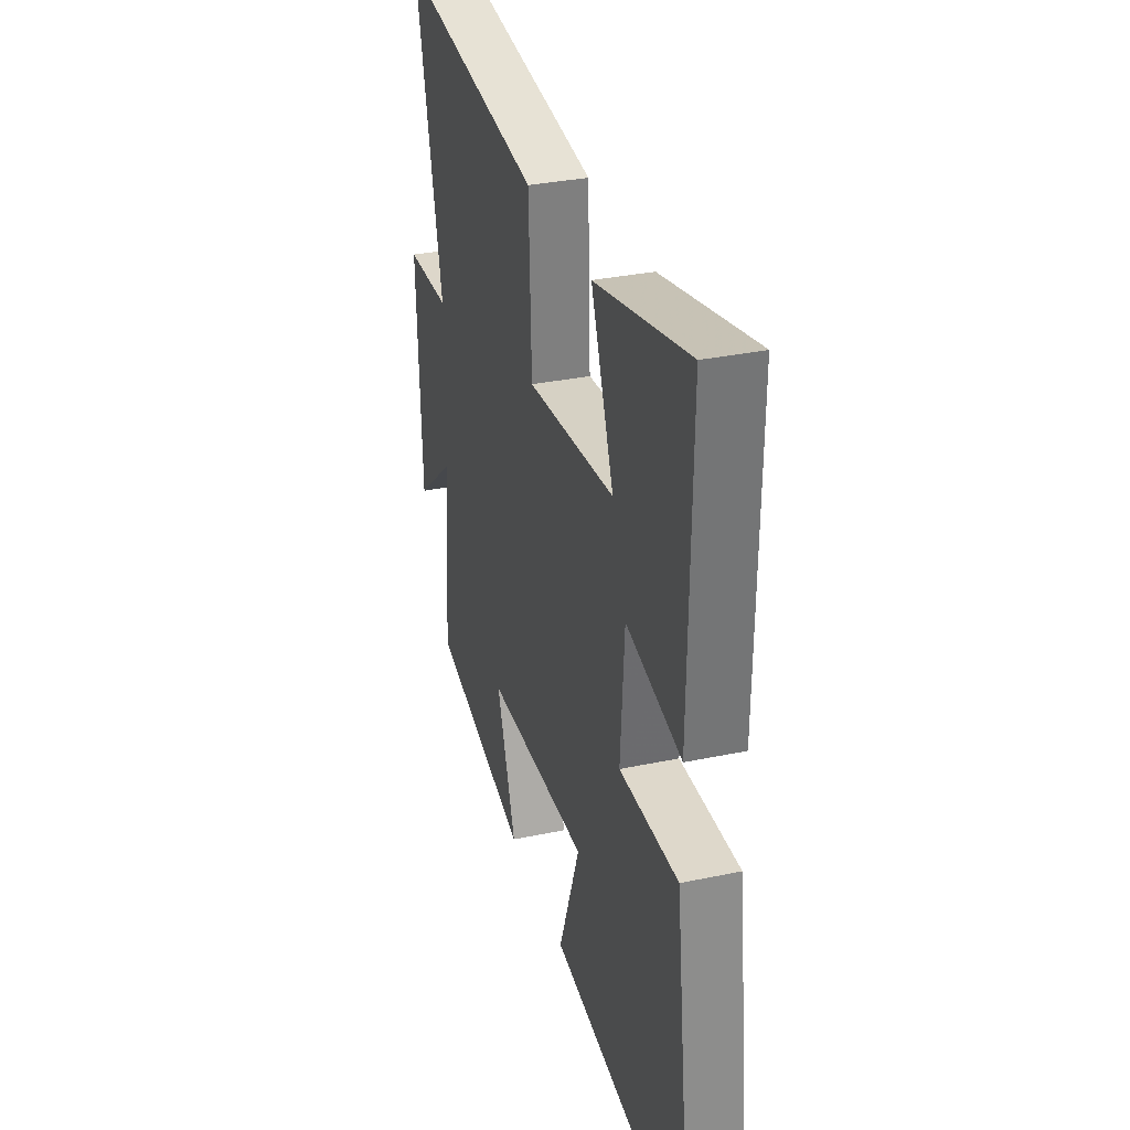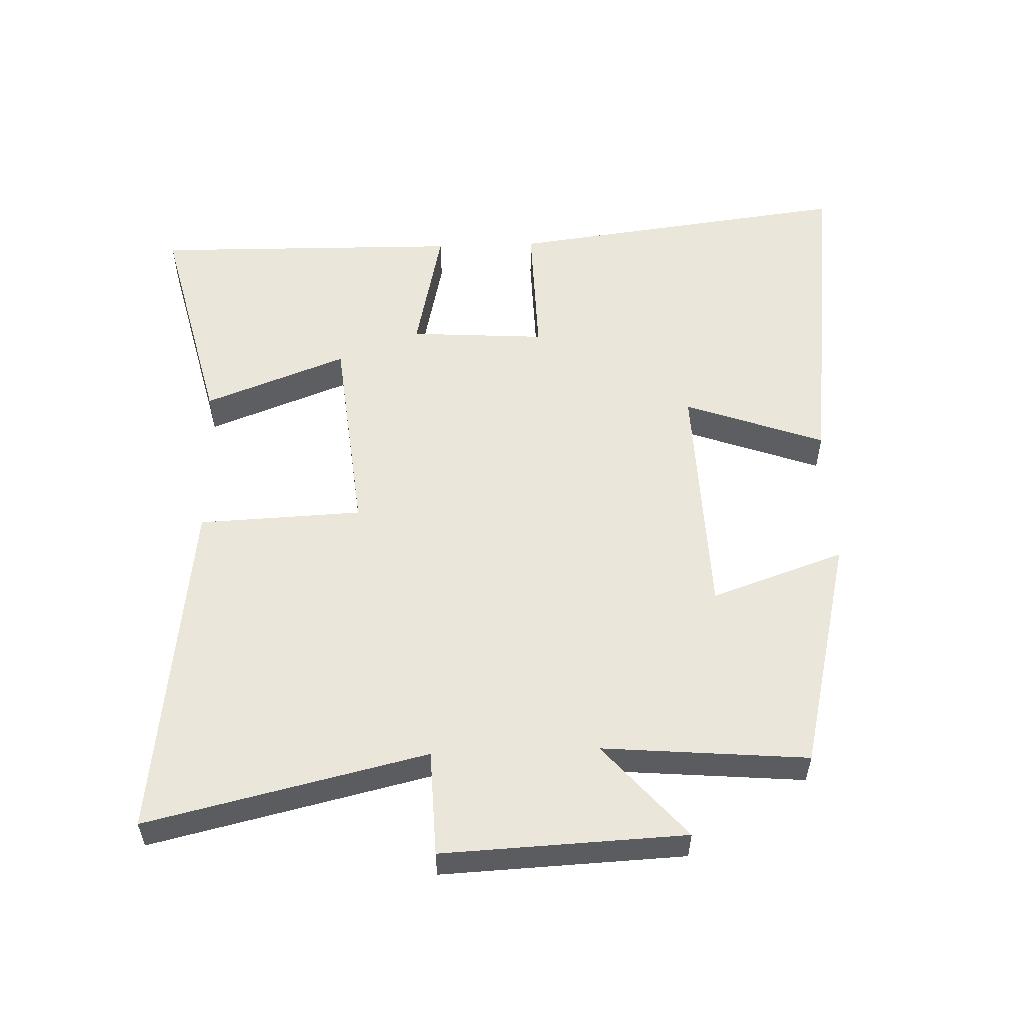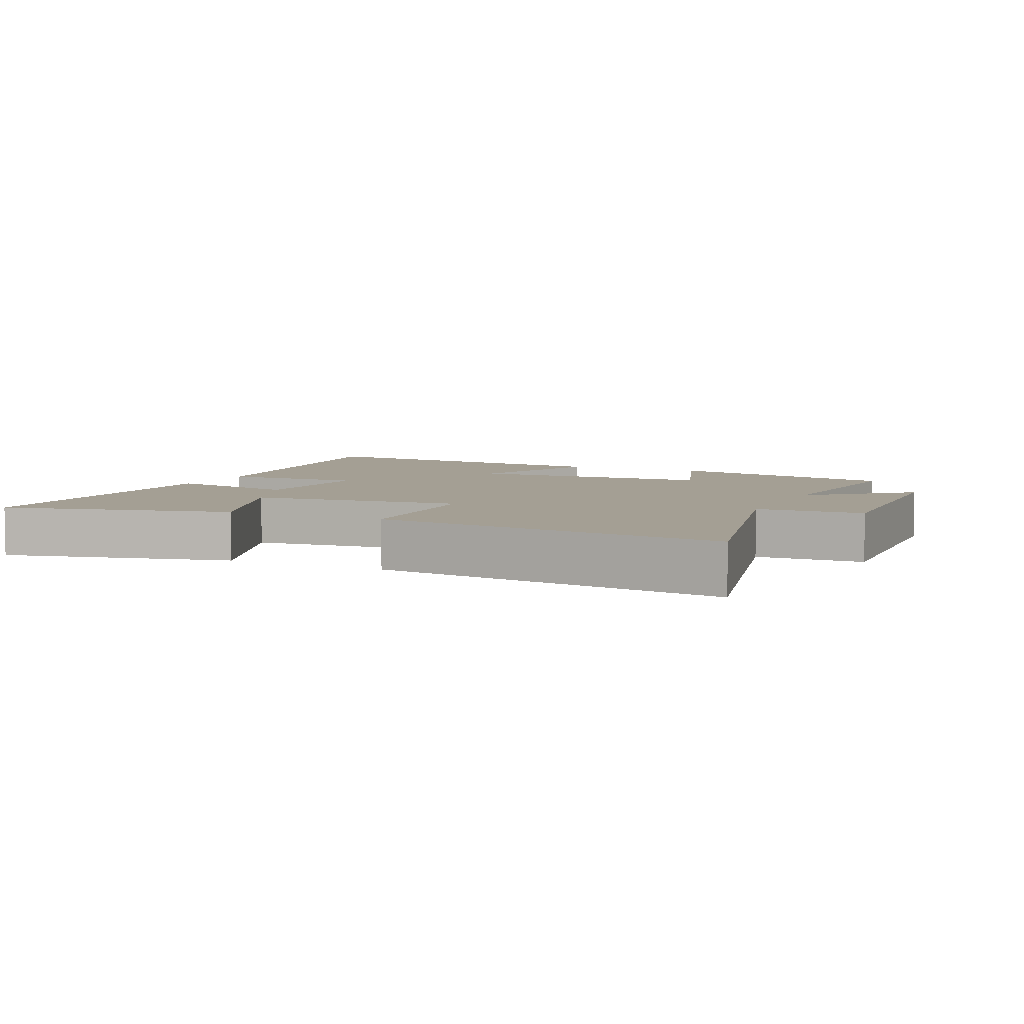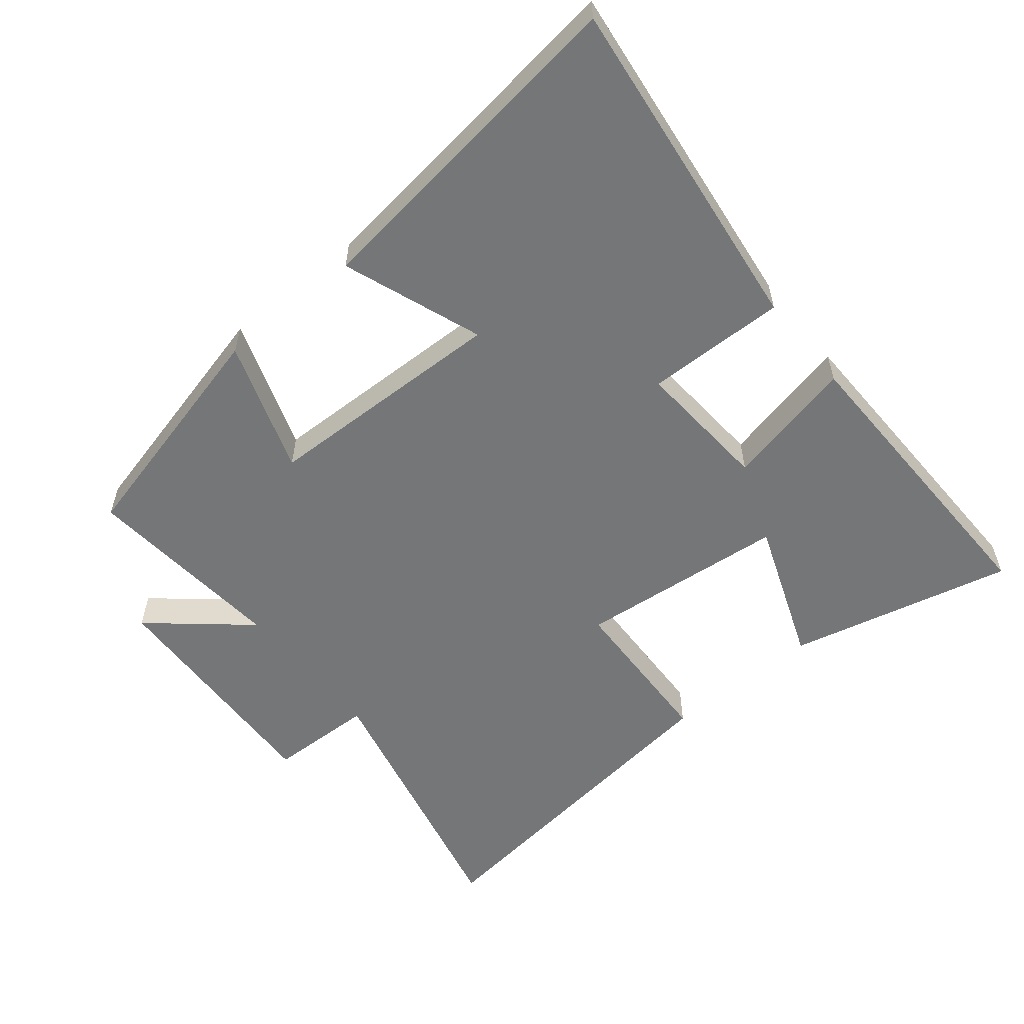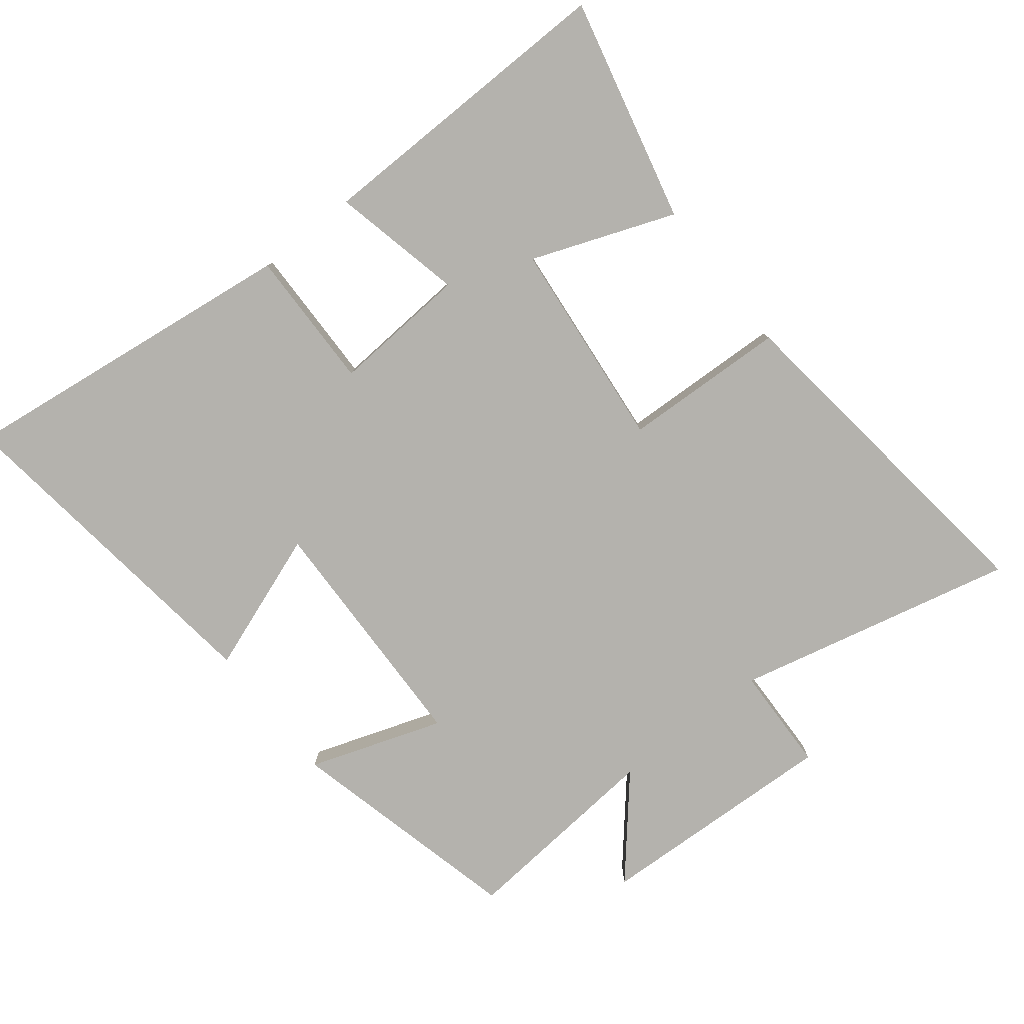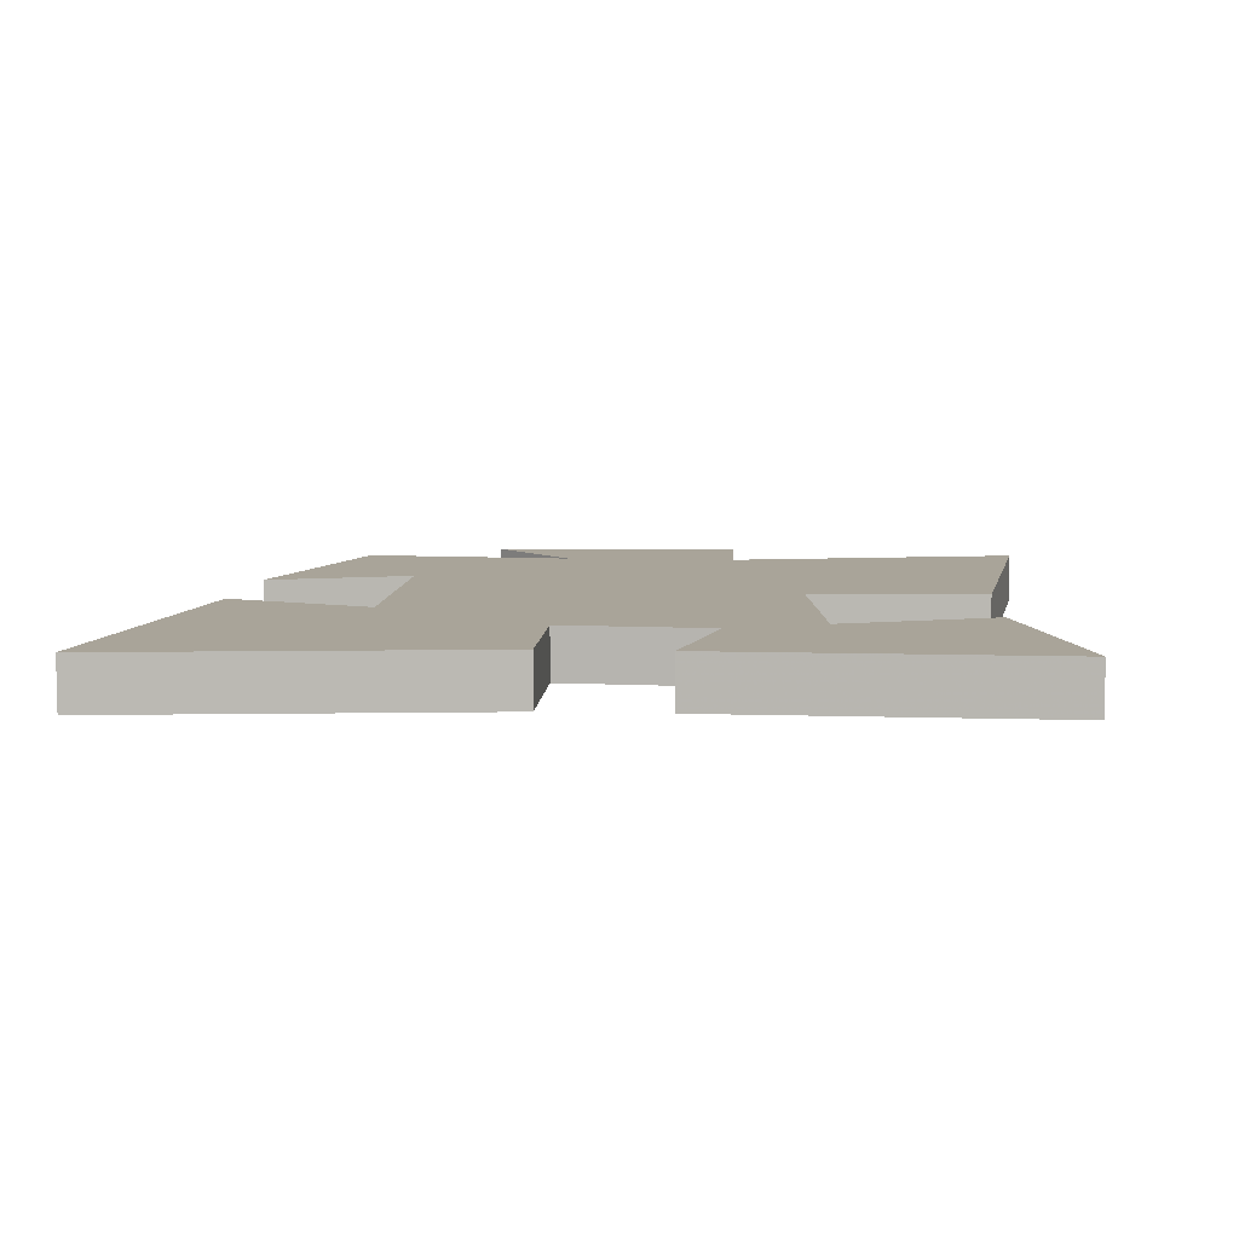
<metadata>
{"format":"obj","ext":"obj","renderer":"f3d","projection":"perspective","resolution":1024,"background":"white","views":[{"elev":32.7,"azim":-106.3,"up":"+Z"},{"elev":55.0,"azim":87.9,"up":"+Y"},{"elev":5.6,"azim":24.6,"up":"+Y"},{"elev":-56.7,"azim":-140.7,"up":"+Y"},{"elev":-79.5,"azim":-51.7,"up":"+Y"},{"elev":7.2,"azim":-85.5,"up":"+Y"}]}
</metadata>
<code>
v -0.565 0.07 -0.565
v -0.5 0.07 -0.045
v -0.288 0.07 -0.049
v -0.302 0.07 0.157
v -0.5 0.07 0.113
v -0.508 0.07 0.581
v -0.17 0.07 0.5
v -0.252 0.07 0.285
v 0.064 0.07 0.253
v 0.074 0.07 0.5
v 0.598 0.07 0.565
v 0.5 0.07 0.144
v 0.66 0.07 0.139
v 0.644 0.07 -0.227
v 0.5 0.07 -0.104
v 0.527 0.07 -0.413
v 0.172 0.07 -0.5
v 0.241 0.07 -0.299
v -0.129 0.07 -0.289
v -0.052 0.07 -0.5
v -0.565 0 -0.565
v -0.5 0 -0.045
v -0.288 0 -0.049
v -0.302 0 0.157
v -0.5 0 0.113
v -0.508 0 0.581
v -0.17 0 0.5
v -0.252 0 0.285
v 0.064 0 0.253
v 0.074 0 0.5
v 0.598 0 0.565
v 0.5 0 0.144
v 0.66 0 0.139
v 0.644 0 -0.227
v 0.5 0 -0.104
v 0.527 0 -0.413
v 0.172 0 -0.5
v 0.241 0 -0.299
v -0.129 0 -0.289
v -0.052 0 -0.5
f 19 20 1 2
f 18 19 2 3
f 15 16 17 18
f 15 18 3 4
f 12 13 14 15
f 12 15 4
f 9 10 11 12
f 8 9 12 4
f 6 7 8
f 4 5 6 8
f 22 21 40 39
f 23 22 39 38
f 38 37 36 35
f 24 23 38 35
f 35 34 33 32
f 24 35 32
f 32 31 30 29
f 24 32 29 28
f 28 27 26
f 28 26 25 24
f 1 21 22 2
f 2 22 23 3
f 3 23 24 4
f 4 24 25 5
f 5 25 26 6
f 6 26 27 7
f 7 27 28 8
f 8 28 29 9
f 9 29 30 10
f 10 30 31 11
f 11 31 32 12
f 12 32 33 13
f 13 33 34 14
f 14 34 35 15
f 15 35 36 16
f 16 36 37 17
f 17 37 38 18
f 18 38 39 19
f 19 39 40 20
f 20 40 21 1

</code>
